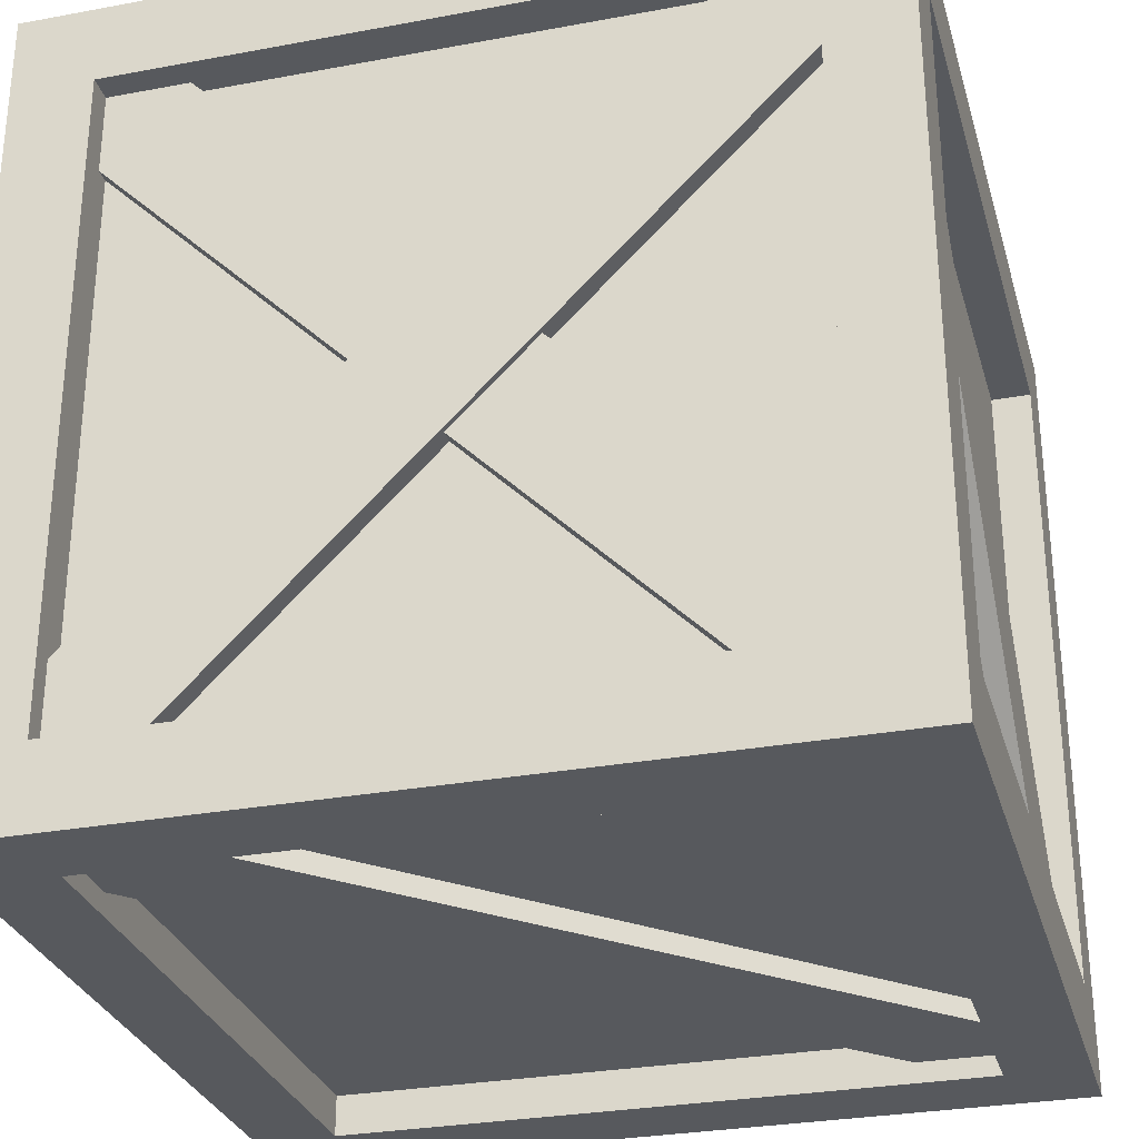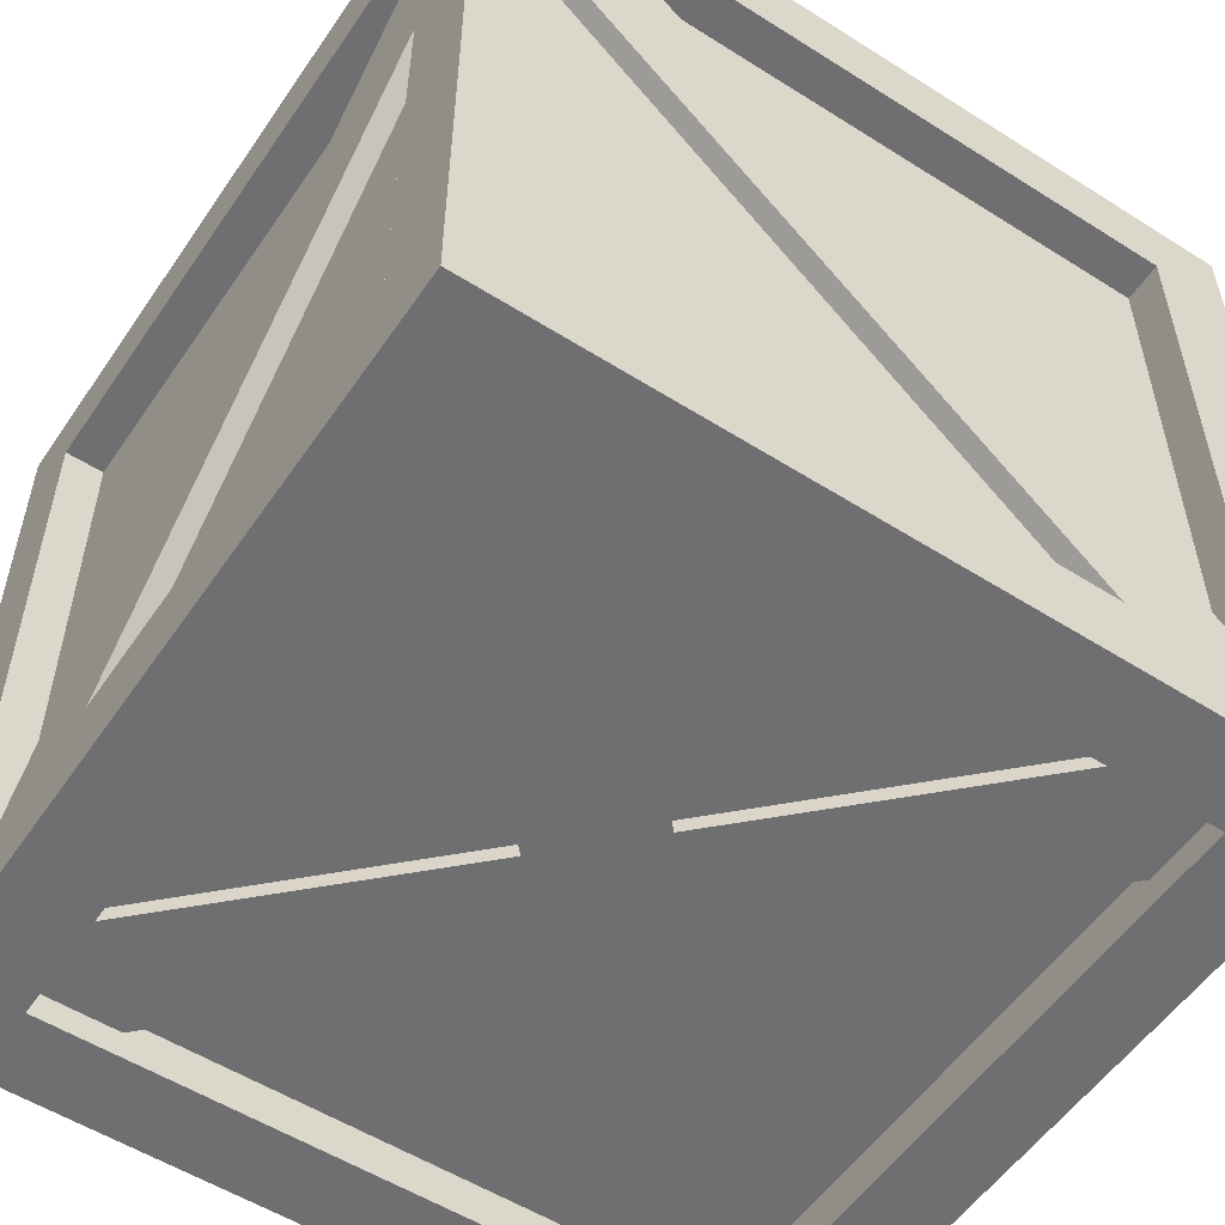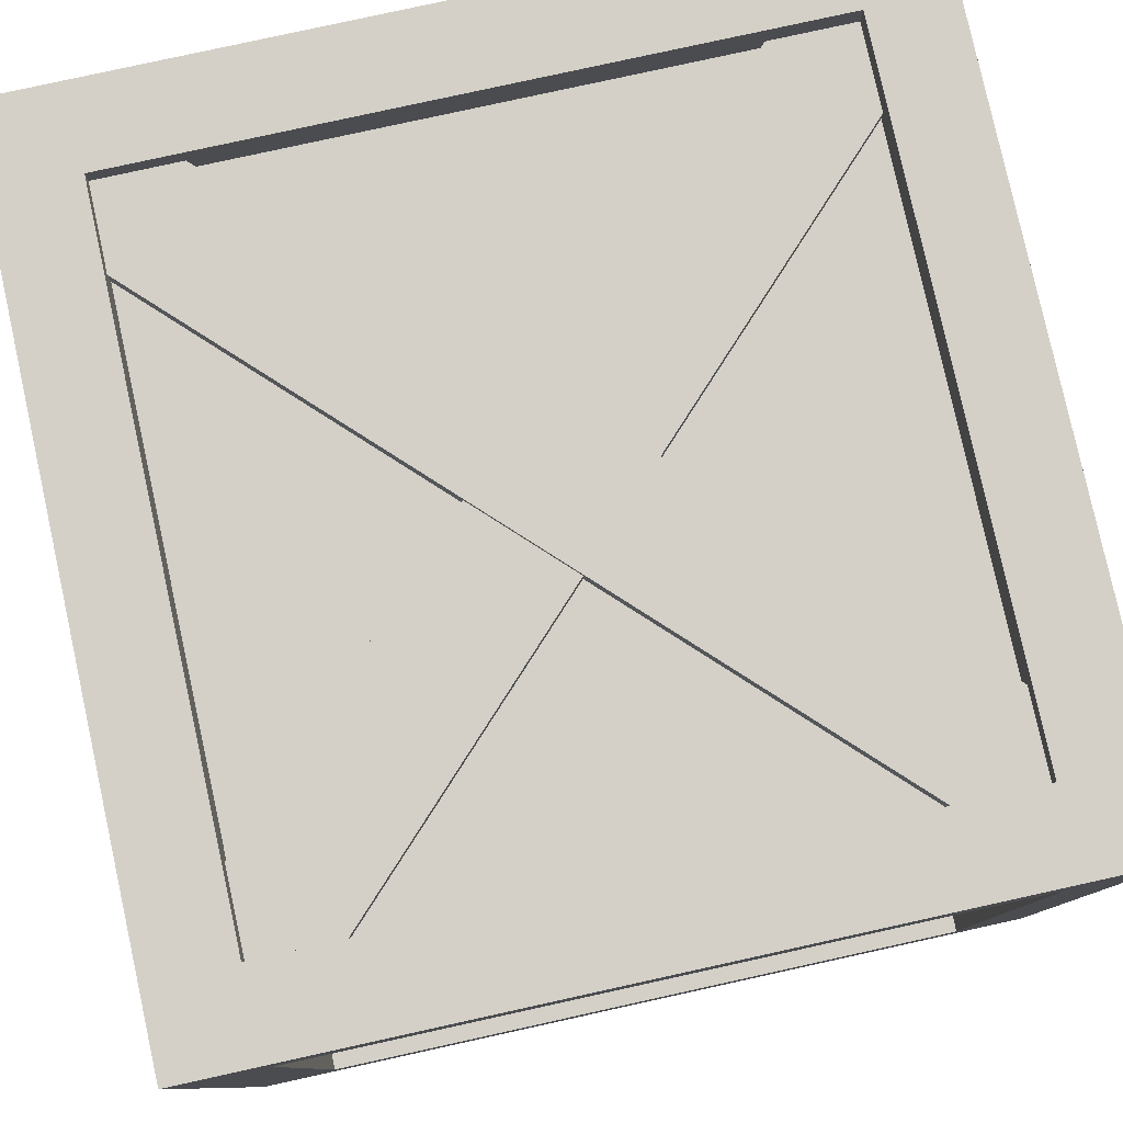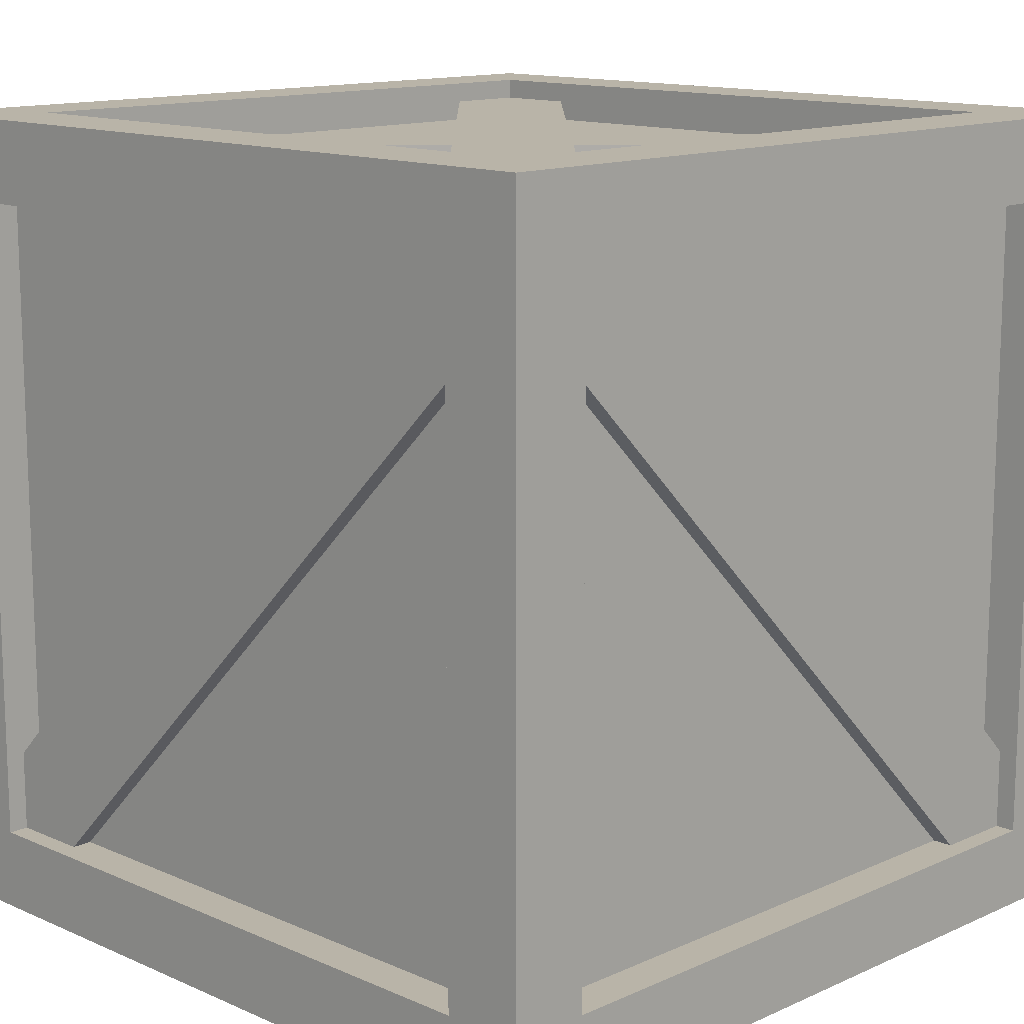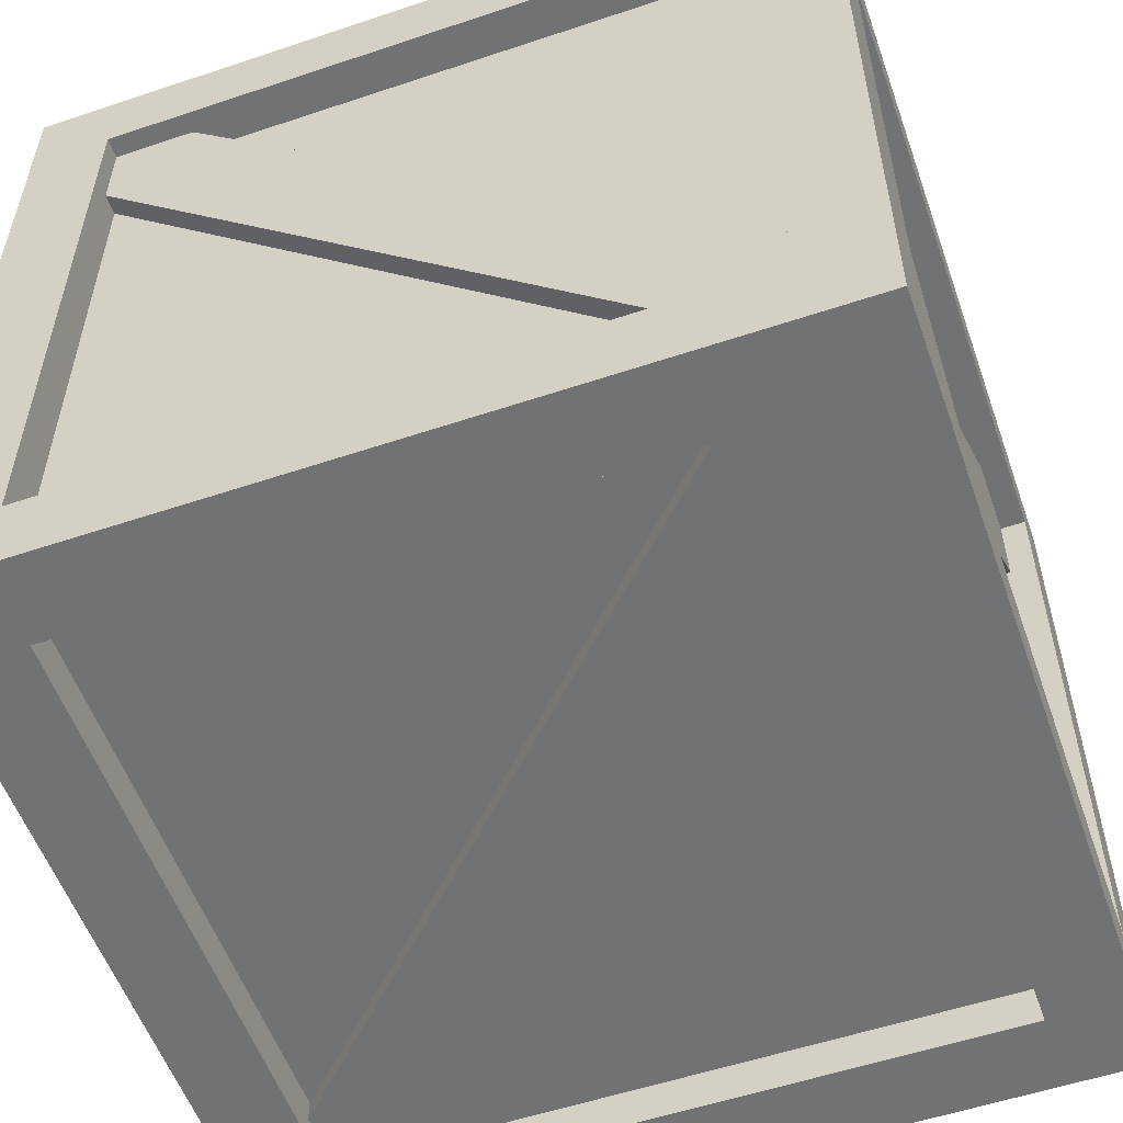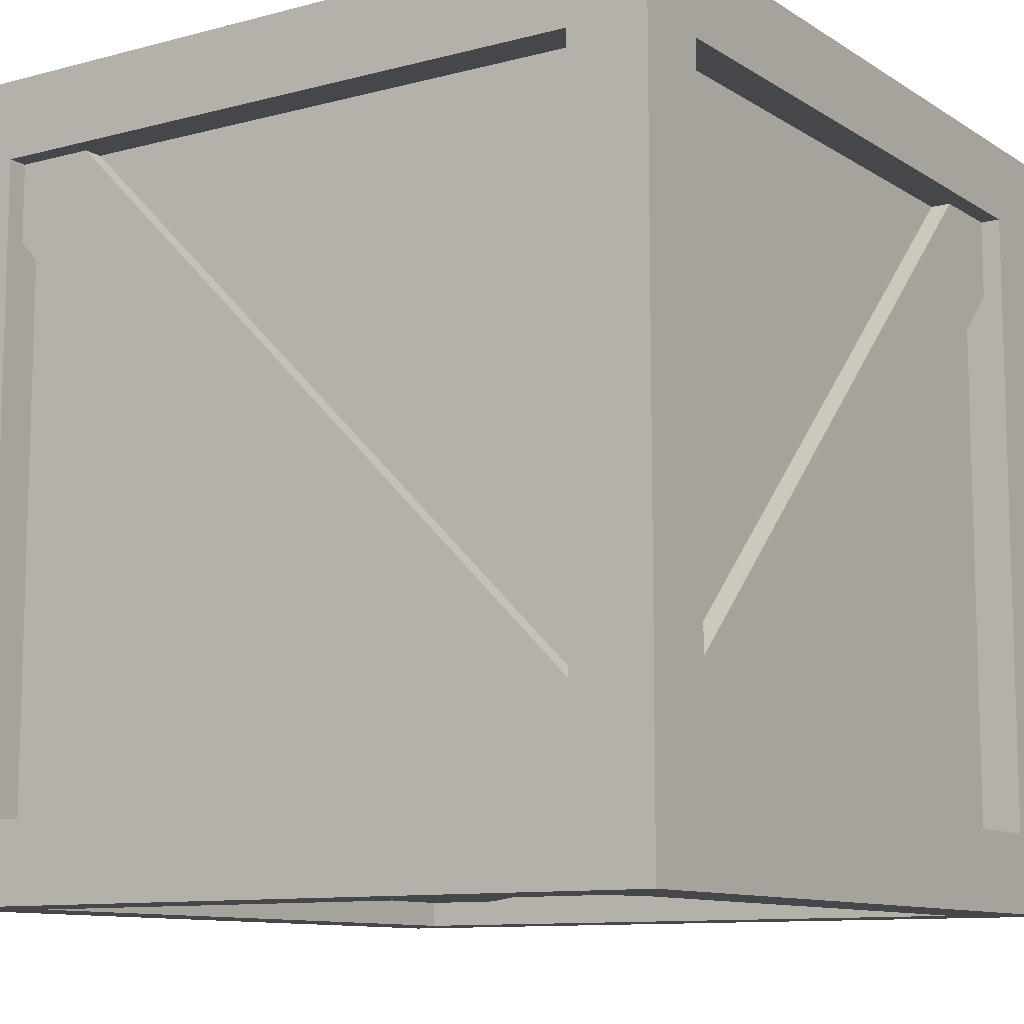
<metadata>
{"format":"obj","ext":"obj","renderer":"f3d","projection":"perspective","resolution":1024,"background":"white","views":[{"elev":-29.5,"azim":-164.7,"up":"+Z"},{"elev":-54.7,"azim":146.2,"up":"+Y"},{"elev":79.9,"azim":77.6,"up":"+Y"},{"elev":13.2,"azim":-45.3,"up":"+Y"},{"elev":-55.6,"azim":-70.6,"up":"+Z"},{"elev":-10.5,"azim":33.6,"up":"+Y"}]}
</metadata>
<code>
o prop_floor_crate
o object1
v 0 -0.5 -0.4
v -0.4 -0.5 -0.4
v -0.4 -0.5 0.4
v 0 -0.5 0.4
v 0 -0.5 0.5
v -0.5 -0.5 0.5
v -0.5 -0.5 -0.5
v 0 -0.5 -0.5
v 0.4 -0.5 0.4
v 0.4 -0.5 -0.4
v 0.5 -0.5 -0.5
v 0.5 -0.5 0.5
v 0 0.5 -0.4
v -0.4 0.5 -0.4
v -0.4 0.5 0.4
v 0 0.5 0.4
v 0 0.5 0.5
v -0.5 0.5 0.5
v -0.5 0.5 -0.5
v 0 0.5 -0.5
v 0.4 0.5 0.4
v 0.4 0.5 -0.4
v 0.5 0.5 -0.5
v 0.5 0.5 0.5
v 0 0.4 0.5
v -0.4 0.4 0.5
v -0.4 -0.4 0.5
v 0 -0.4 0.5
v 0.4 -0.4 0.5
v 0.4 0.4 0.5
v -0.5 0 0.5
v 0.5 0 0.5
v -0.5 0 0.4
v -0.5 -0.4 0.4
v -0.5 -0.4 -0.4
v -0.5 -0 -0.4
v -0.5 -0 -0.5
v -0.5 0.4 -0.4
v -0.5 0.4 0.4
v 0 0.4 -0.5
v -0.4 0.4 -0.5
v -0.4 -0.4 -0.5
v 0 -0.4 -0.5
v 0.4 -0.4 -0.5
v 0.4 0.4 -0.5
v 0.5 -0 -0.5
v 0.5 0 0.4
v 0.5 -0.4 0.4
v 0.5 -0.4 -0.4
v 0.5 -0 -0.4
v 0.5 0.4 -0.4
v 0.5 0.4 0.4
v 0.4 -0.3 0.45
v 0.4 -0.3 0.475
v 0.4 -0.4 0.475
v 0.4 0.4 0.45
v -0.3 0.4 0.475
v -0.4 0.4 0.475
v -0.3 0.4 0.45
v -0.4 0.3 0.475
v -0.4 0.3 0.45
v -0.4 -0.4 0.45
v 0.3 -0.4 0.45
v 0.475 0.4 -0.4
v 0.475 0.3 -0.4
v 0.45 0.3 -0.4
v 0.45 -0.4 -0.4
v 0.475 0.4 -0.3
v 0.45 0.4 -0.3
v 0.45 0.4 0.4
v 0.45 -0.4 0.3
v -0.475 -0.3 -0.4
v -0.475 -0.4 -0.4
v -0.45 0.4 -0.4
v -0.45 -0.3 -0.4
v -0.45 -0.4 -0.3
v -0.45 0.3 0.4
v -0.45 -0.4 0.4
v 0.4 0.3 -0.475
v 0.4 0.3 -0.45
v 0.4 -0.4 -0.45
v 0.4 0.4 -0.475
v -0.3 -0.4 -0.475
v -0.3 -0.4 -0.45
v -0.4 -0.4 -0.475
v -0.4 -0.3 -0.45
v 0.3 0.4 -0.45
v -0.4 0.4 -0.45
v -0.4 0.4675 -0.4
v -0.4 0.4675 -0.3
v -0.4 0.45 -0.3
v -0.4 0.45 0.3
v -0.4 0.475 0.3
v -0.4 0.475 0.4
v -0.1 0.45 -0
v 0.45 -0.3 0.4
v 0.475 -0.3 0.4
v 0.475 -0.4 0.4
v 0.475 -0.4 0.3
v 0.3 0.4 -0.475
v -0.4 -0.3 -0.475
v -0.3 -0.4675 -0.4
v -0.3 -0.45 -0.4
v 0.3 -0.45 -0.4
v 0.3 -0.475 -0.4
v 0.4 -0.475 -0.4
v -0.4 -0.4675 -0.4
v 0.4 -0.4675 0.4
v 0.4 -0.4675 0.3
v 0.4 -0.45 0.3
v 0.4 -0.45 -0.3
v 0.4 -0.475 -0.3
v -0.3 -0.475 0.4
v -0.4 -0.475 0.3
v -0.4 -0.475 0.4
v 0 0.45 0.1
v 0.3 0.45 0.4
v -0.3 0.45 0.4
v 0.3 0.4675 0.4
v 0.4 0.4675 0.4
v -0.3 0.475 0.4
v 0.4 0.45 0.3
v 0.4 0.4675 0.3
v 0.4 0.475 -0.4
v 0.4 0.475 -0.3
v 0.4 0.45 -0.3
v -0.1 0.4675 -0
v 0 0.4675 -0.1
v 0 0.45 -0.1
v 0.3 0.45 -0.4
v 0.3 0.475 -0.4
v 0.1 0.4675 -0
v 0 0.4675 0.1
v 0.1 0.45 -0
v 0.3 -0.4 0.475
v -0.475 0.4 0.4
v -0.475 0.3 0.4
v -0.45 0.4 0.3
v -0.475 0.4 0.3
v -0.475 -0.4 -0.3
v 0.1 -0.45 -0
v 0 -0.45 -0.1
v -0.1 -0.45 -0
v -0.4 -0.45 -0.3
v -0.4 -0.45 0.3
v 0.3 -0.45 0.4
v 0 -0.45 0.1
v -0.3 -0.45 0.4
v 0 -0.4675 0.1
v 0.1 -0.4675 -0
v 0 -0.4675 -0.1
v -0.1 -0.4675 -0
v 0.3 -0.4675 0.4
v -0.4 -0.4675 -0.3
v -0.3 0.45 -0.4
v -0.3 0.4675 -0.4
f 8 1 2
f 7 2 3
f 3 5 6
f 12 5 9
f 9 10 11
f 9 11 12
f 5 4 9
f 3 4 5
f 3 6 7
f 10 8 11
f 10 1 8
f 7 8 2
f 17 16 15
f 18 15 14
f 14 20 19
f 23 20 22
f 22 21 24
f 24 23 22
f 20 13 22
f 14 13 20
f 19 18 14
f 21 17 24
f 21 16 17
f 18 17 15
f 26 25 17
f 24 17 30
f 32 30 29
f 29 5 12
f 6 5 27
f 31 6 27
f 5 28 27
f 29 28 5
f 29 12 32
f 32 24 30
f 17 25 30
f 31 27 26
f 26 18 31
f 26 17 18
f 35 36 37
f 19 37 38
f 39 18 19
f 39 31 18
f 6 31 34
f 34 7 6
f 31 33 34
f 39 33 31
f 19 38 39
f 37 36 38
f 34 35 7
f 35 37 7
f 20 40 41
f 41 42 37
f 42 7 37
f 42 8 7
f 11 8 44
f 44 45 46
f 45 23 46
f 46 11 44
f 8 43 44
f 42 43 8
f 37 19 41
f 45 20 23
f 45 40 20
f 19 20 41
f 48 47 32
f 24 32 52
f 23 24 51
f 51 50 46
f 11 46 49
f 12 11 49
f 46 50 49
f 51 46 23
f 24 52 51
f 32 47 52
f 49 48 12
f 48 32 12
f 54 55 29
f 54 29 30
f 30 56 54
f 56 53 54
f 26 58 57
f 25 57 59
f 59 56 25
f 56 30 25
f 25 26 57
f 60 58 26
f 26 27 60
f 27 62 60
f 62 61 60
f 51 64 65
f 50 65 66
f 66 67 50
f 67 49 50
f 50 51 65
f 68 64 51
f 51 52 68
f 52 70 68
f 70 69 68
f 35 73 72
f 36 72 75
f 75 74 36
f 74 38 36
f 36 35 72
f 79 82 45
f 45 44 79
f 44 81 79
f 81 80 79
f 42 85 83
f 43 83 84
f 84 81 43
f 81 44 43
f 43 42 83
f 15 94 93
f 93 92 90
f 90 89 14
f 92 91 90
f 14 15 90
f 15 93 90
f 48 98 97
f 47 97 96
f 70 47 96
f 70 52 47
f 47 48 97
f 99 98 48
f 99 48 49
f 49 67 99
f 67 71 99
f 71 66 65
f 71 65 99
f 65 64 68
f 65 68 97
f 97 98 99
f 97 99 65
f 69 96 97
f 69 97 68
f 45 82 100
f 40 100 87
f 87 88 40
f 88 41 40
f 40 45 100
f 101 85 42
f 101 42 41
f 41 88 101
f 88 86 101
f 86 87 100
f 86 100 101
f 100 82 79
f 79 83 101
f 83 85 101
f 101 100 79
f 80 84 79
f 84 83 79
f 10 106 105
f 1 105 104
f 1 104 103
f 103 102 1
f 102 107 2
f 102 2 1
f 1 10 105
f 112 106 10
f 109 10 9
f 109 110 111
f 9 108 109
f 109 112 10
f 109 111 112
f 105 106 112
f 112 113 114
f 113 115 114
f 114 105 112
f 121 94 15
f 118 121 16
f 16 119 117
f 21 120 119
f 16 21 119
f 117 118 16
f 121 15 16
f 22 124 125
f 125 126 123
f 123 120 21
f 126 122 123
f 123 21 22
f 22 125 123
f 130 129 128
f 131 128 127
f 127 92 93
f 127 95 92
f 93 131 127
f 131 130 128
f 93 94 121
f 121 125 131
f 125 124 131
f 131 93 121
f 118 116 133
f 125 121 133
f 132 126 125
f 132 134 126
f 133 132 125
f 121 118 133
f 29 55 135
f 28 135 63
f 63 62 28
f 62 27 28
f 28 29 135
f 135 60 63
f 60 61 63
f 135 55 54
f 54 57 60
f 57 58 60
f 60 135 54
f 57 54 53
f 57 53 59
f 39 136 137
f 33 137 77
f 77 78 33
f 78 34 33
f 33 39 137
f 139 136 39
f 39 38 139
f 38 74 139
f 74 138 139
f 140 73 35
f 140 35 34
f 34 78 140
f 78 76 140
f 137 140 76
f 137 76 77
f 72 73 140
f 140 137 139
f 137 136 139
f 139 72 140
f 72 139 138
f 72 138 75
f 149 147 148
f 150 149 113
f 113 112 150
f 112 111 150
f 111 141 150
f 149 148 113
f 145 143 152
f 114 152 151
f 151 104 105
f 151 142 104
f 105 114 151
f 114 145 152
f 3 115 113
f 4 113 148
f 146 4 148
f 146 153 4
f 153 108 9
f 153 9 4
f 4 3 113
f 114 115 3
f 3 2 154
f 154 144 145
f 2 107 154
f 154 114 3
f 154 145 114
f 110 109 141
f 109 150 141
f 109 108 153
f 153 149 150
f 150 109 153
f 153 146 147
f 153 147 149
f 102 103 142
f 102 142 151
f 154 107 102
f 102 151 152
f 152 154 102
f 144 154 143
f 154 152 143
f 131 124 22
f 130 131 13
f 13 156 155
f 14 89 156
f 13 14 156
f 155 130 13
f 131 22 13
f 90 91 95
f 90 95 127
f 156 89 90
f 127 128 90
f 128 156 90
f 155 156 129
f 156 128 129
f 119 120 123
f 132 133 123
f 133 119 123
f 123 122 134
f 123 134 132
f 117 119 133
f 117 133 116
f 62 63 61
f 67 66 71
f 78 77 76
f 88 87 86
f 92 95 91
f 70 96 69
f 81 84 80
f 118 117 116
f 56 59 53
f 74 75 138
f 111 110 141
f 104 142 103
f 145 144 143
f 148 147 146
f 130 155 129
f 126 134 122

</code>
